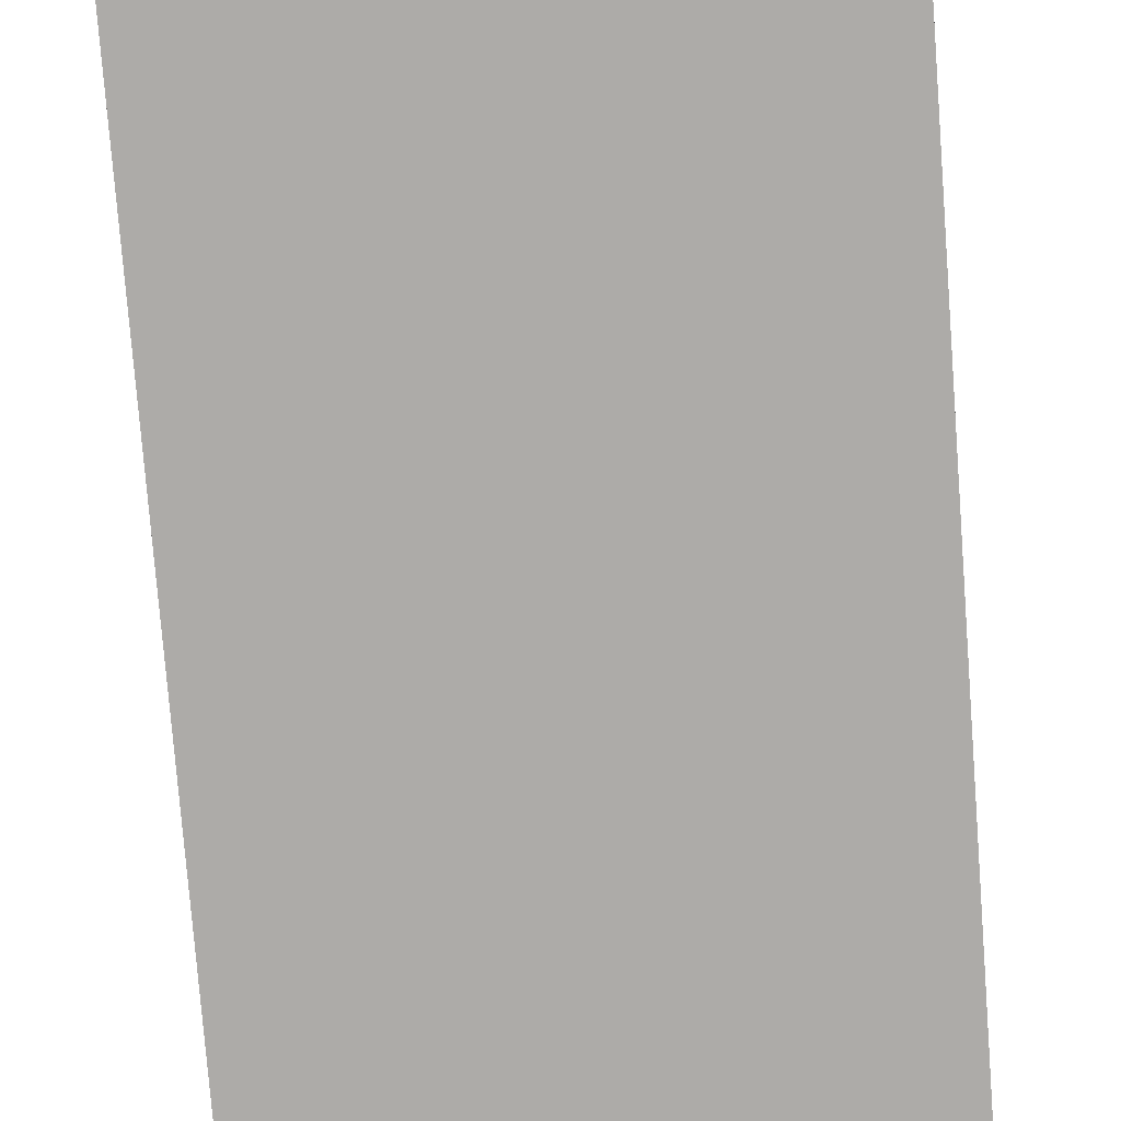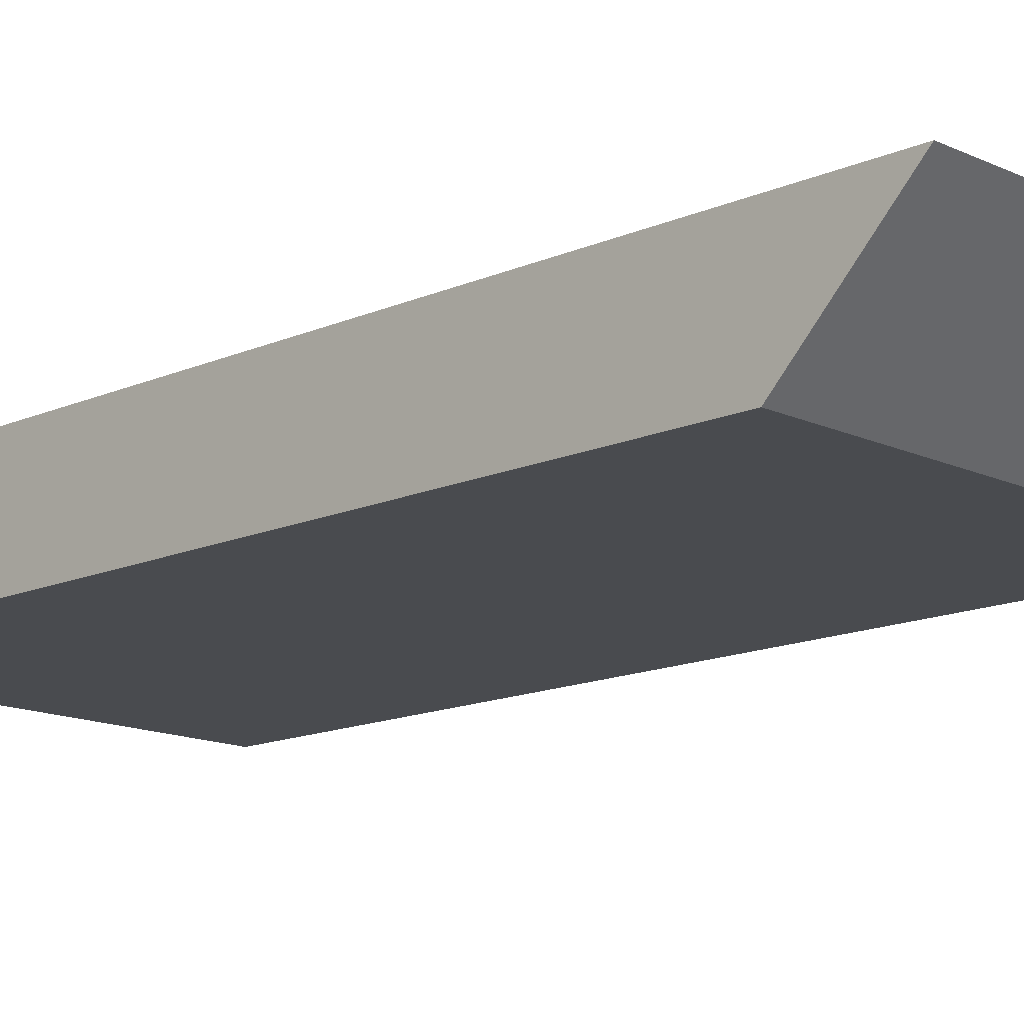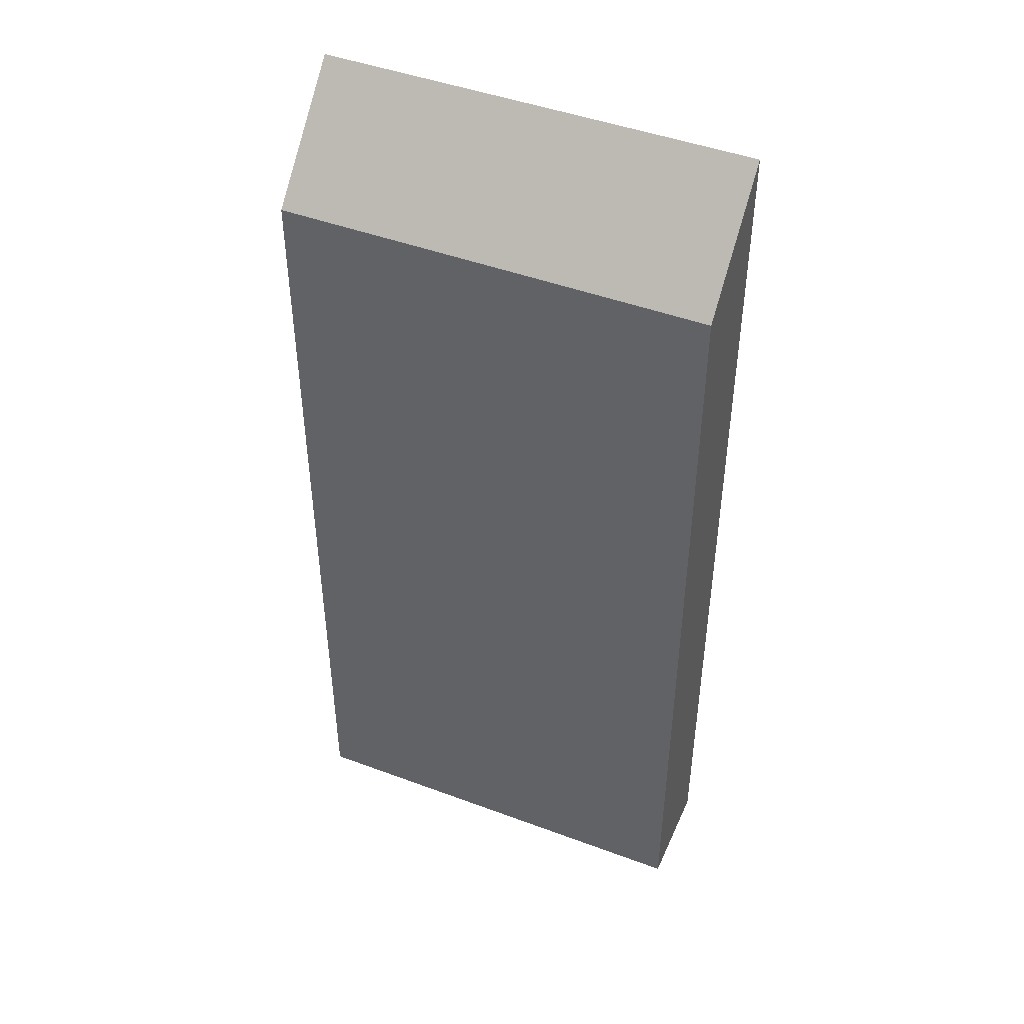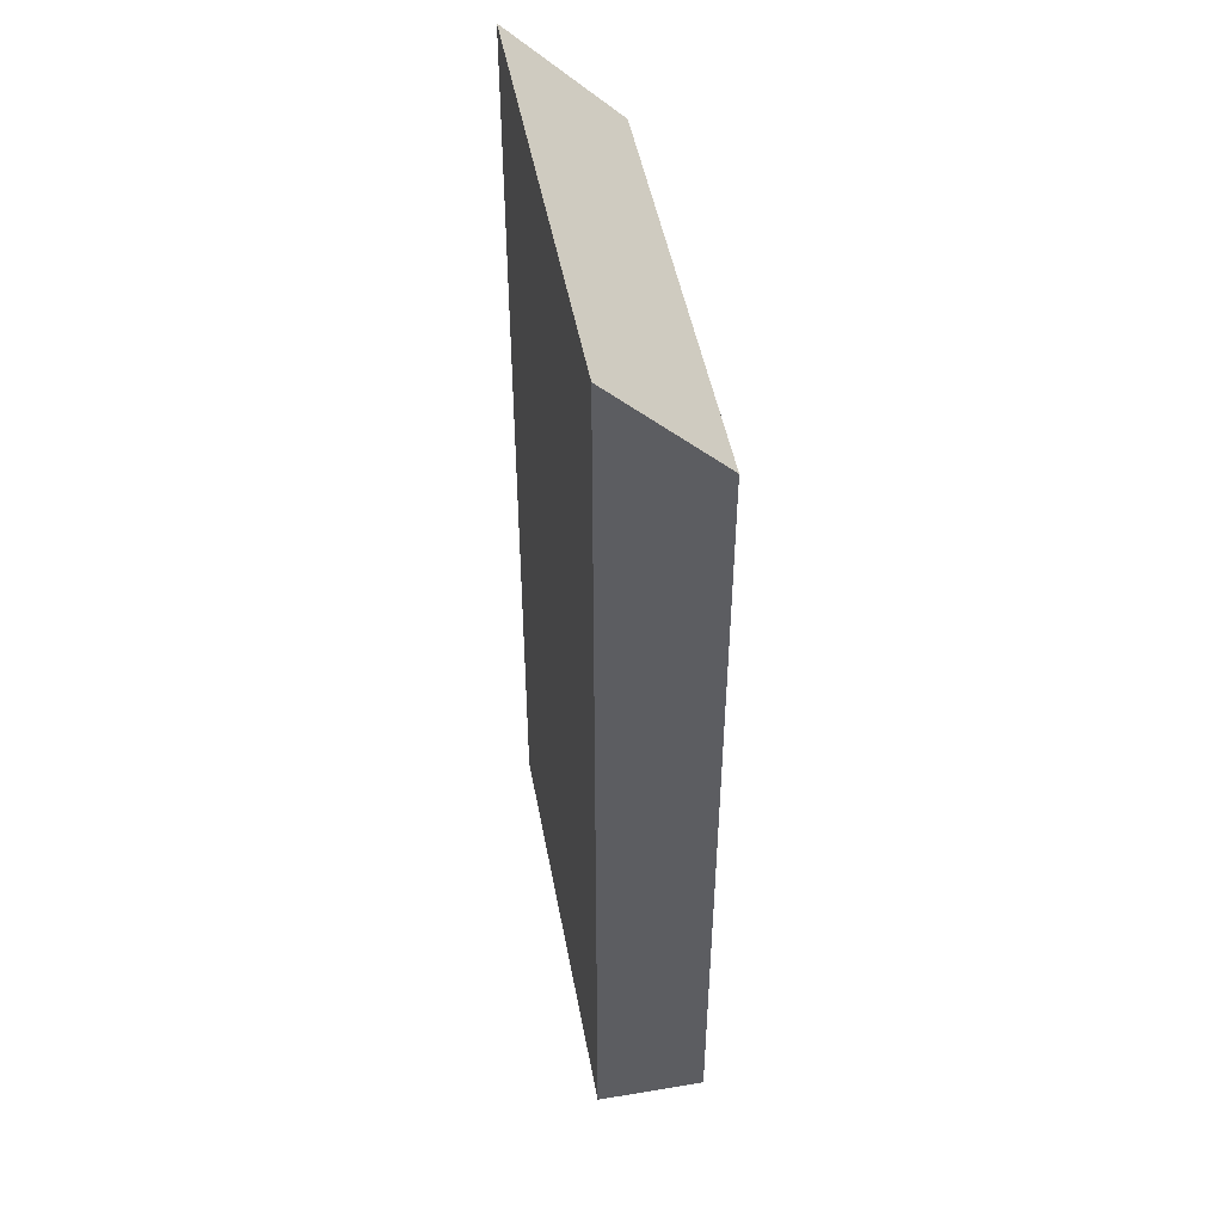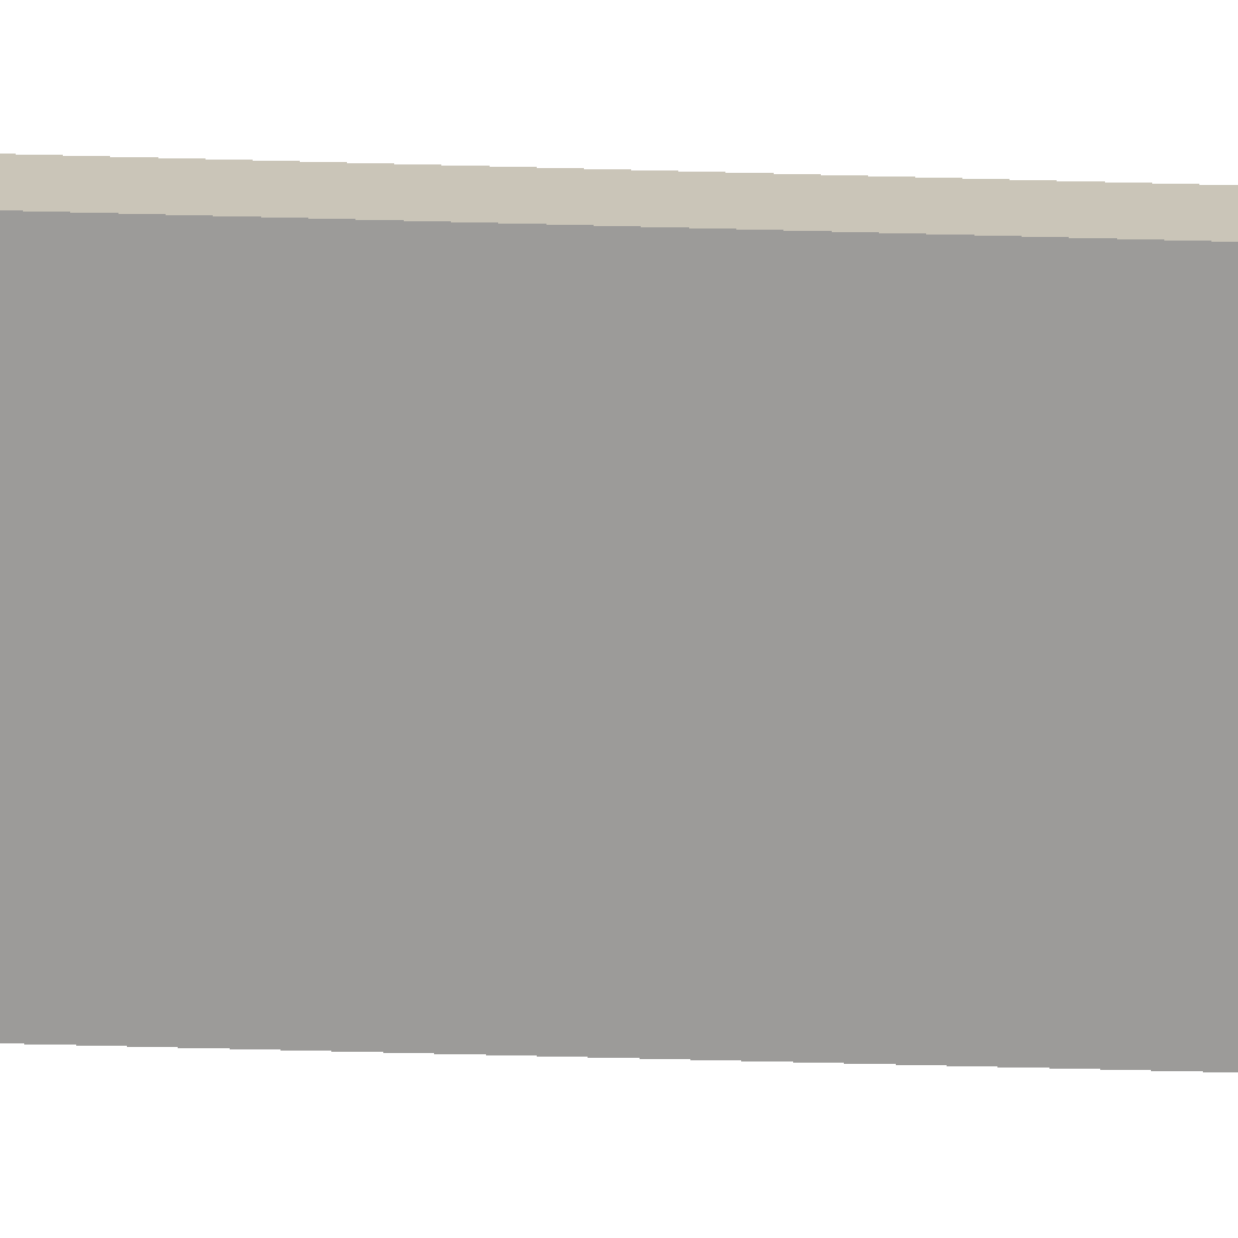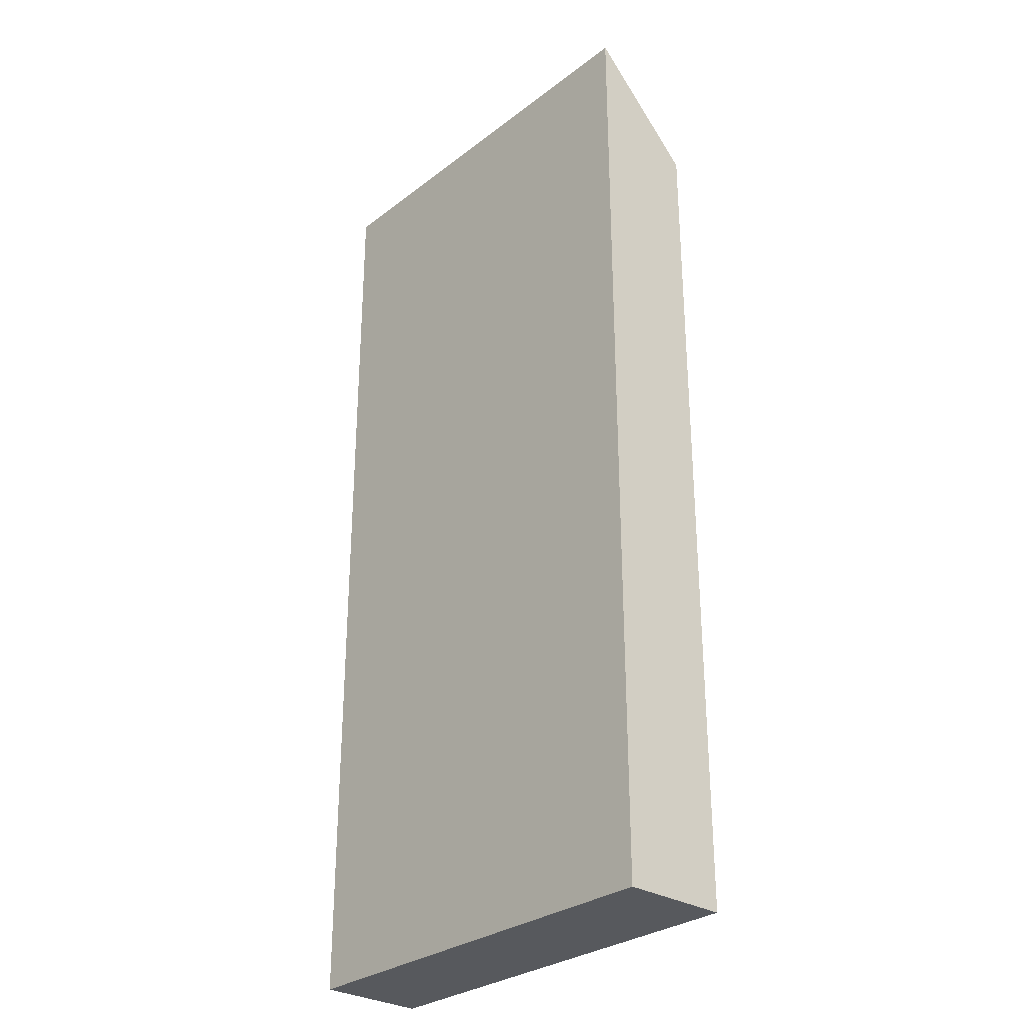
<metadata>
{"format":"obj","ext":"obj","renderer":"f3d","projection":"perspective","resolution":1024,"background":"white","views":[{"elev":-76.5,"azim":4.4,"up":"+Z"},{"elev":-14.2,"azim":134.3,"up":"+Z"},{"elev":46.0,"azim":-156.9,"up":"+Y"},{"elev":48.4,"azim":79.5,"up":"+Y"},{"elev":-69.7,"azim":88.5,"up":"+Z"},{"elev":-29.7,"azim":48.0,"up":"+Y"}]}
</metadata>
<code>
g pb_Mesh126896
v 1 0 0
v -1 0 0
v 1 4.5 0
v -1 4.5 0
v -1 0 0
v -1 0 -0.5
v -1 4.5 0
v -1 4 -0.5
v -1 0 -0.5
v 1 0 -0.5
v -1 4 -0.5
v 1 4 -0.5
v 1 0 -0.5
v 1 0 0
v 1 4 -0.5
v 1 4.5 0
v 1 4.5 0
v -1 4.5 0
v 1 4 -0.5
v -1 4 -0.5
v 1 0 -0.5
v -1 0 -0.5
v 1 0 0
v -1 0 0
g pb_Mesh126896_0
f 3 2 1
f 3 4 2
f 7 6 5
f 7 8 6
f 11 10 9
f 11 12 10
f 15 14 13
f 15 16 14
f 19 18 17
f 19 20 18
f 23 22 21
f 23 24 22
g pb_Mesh126896_1

</code>
